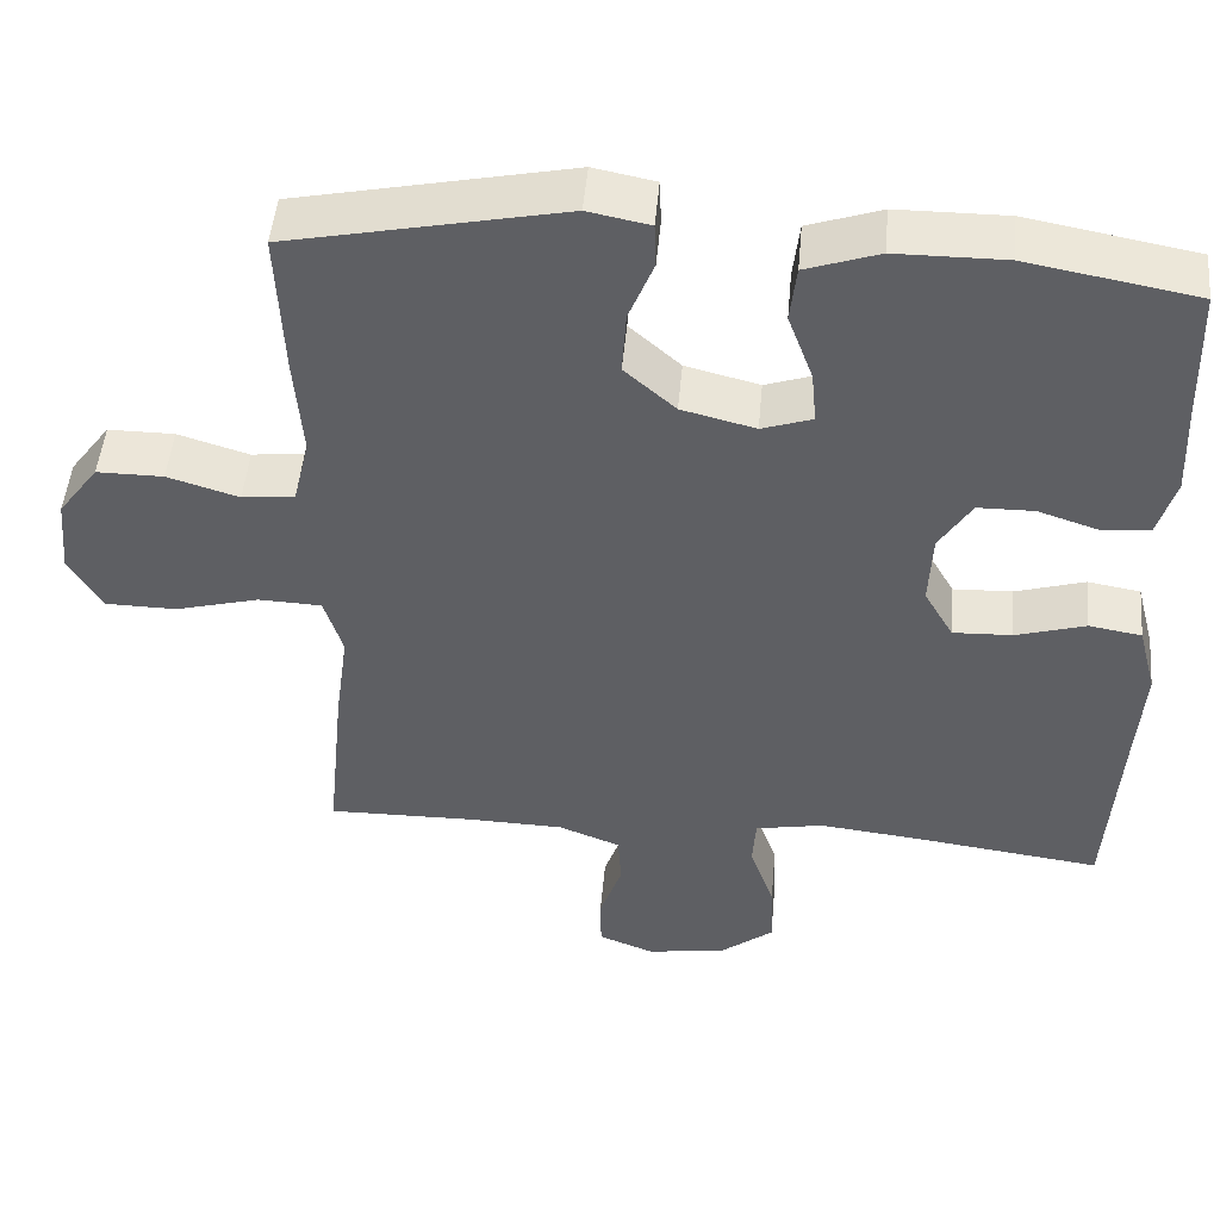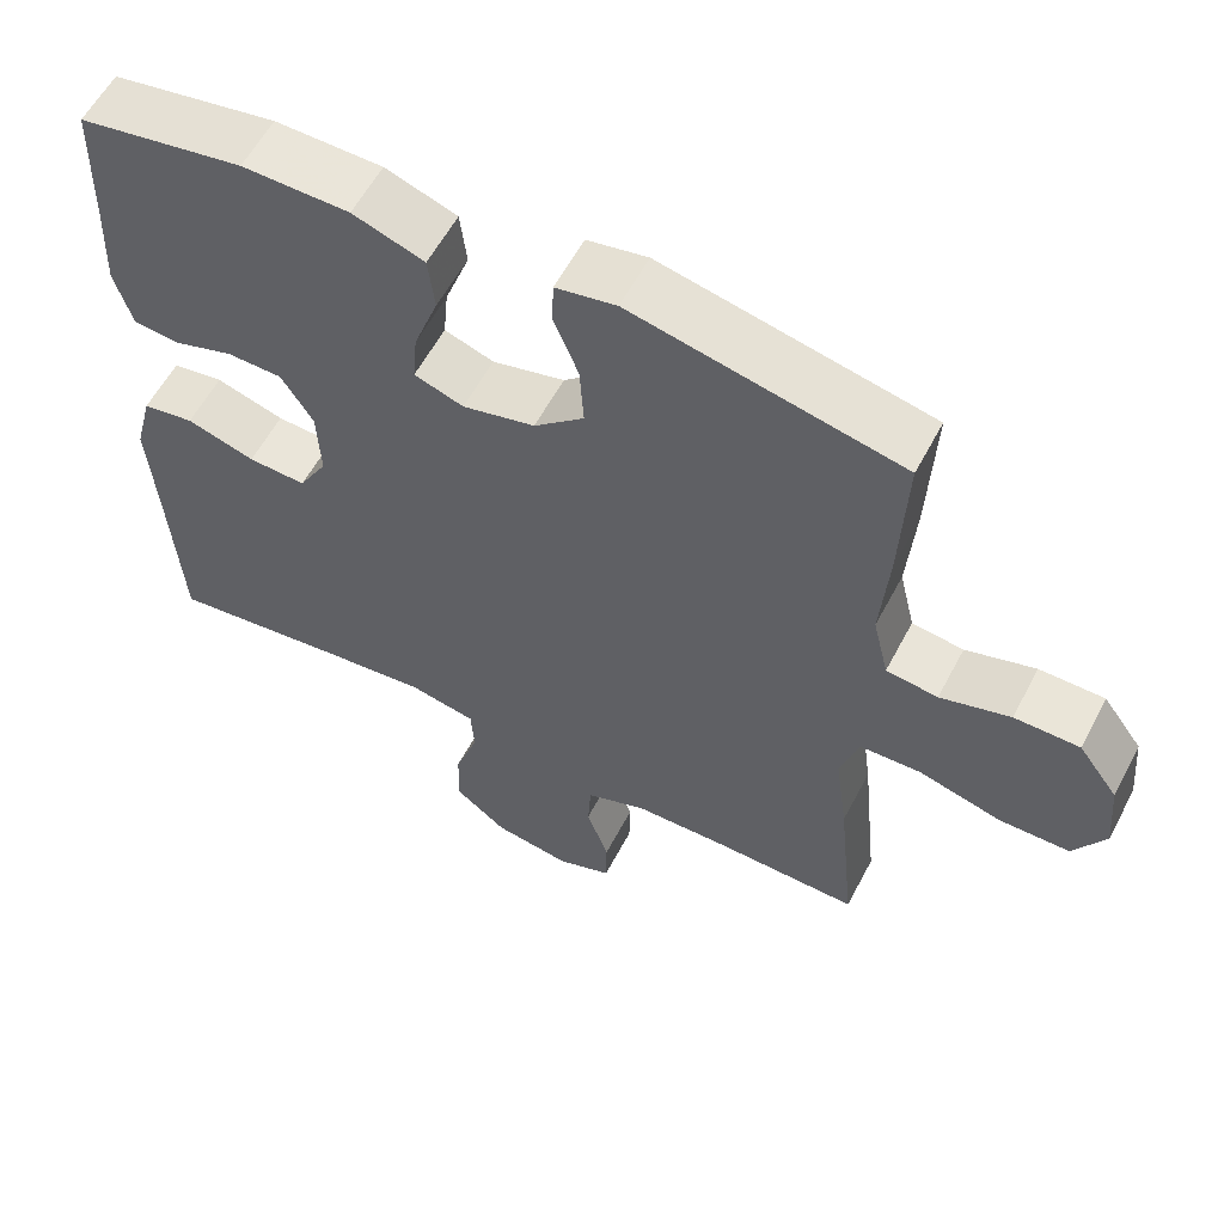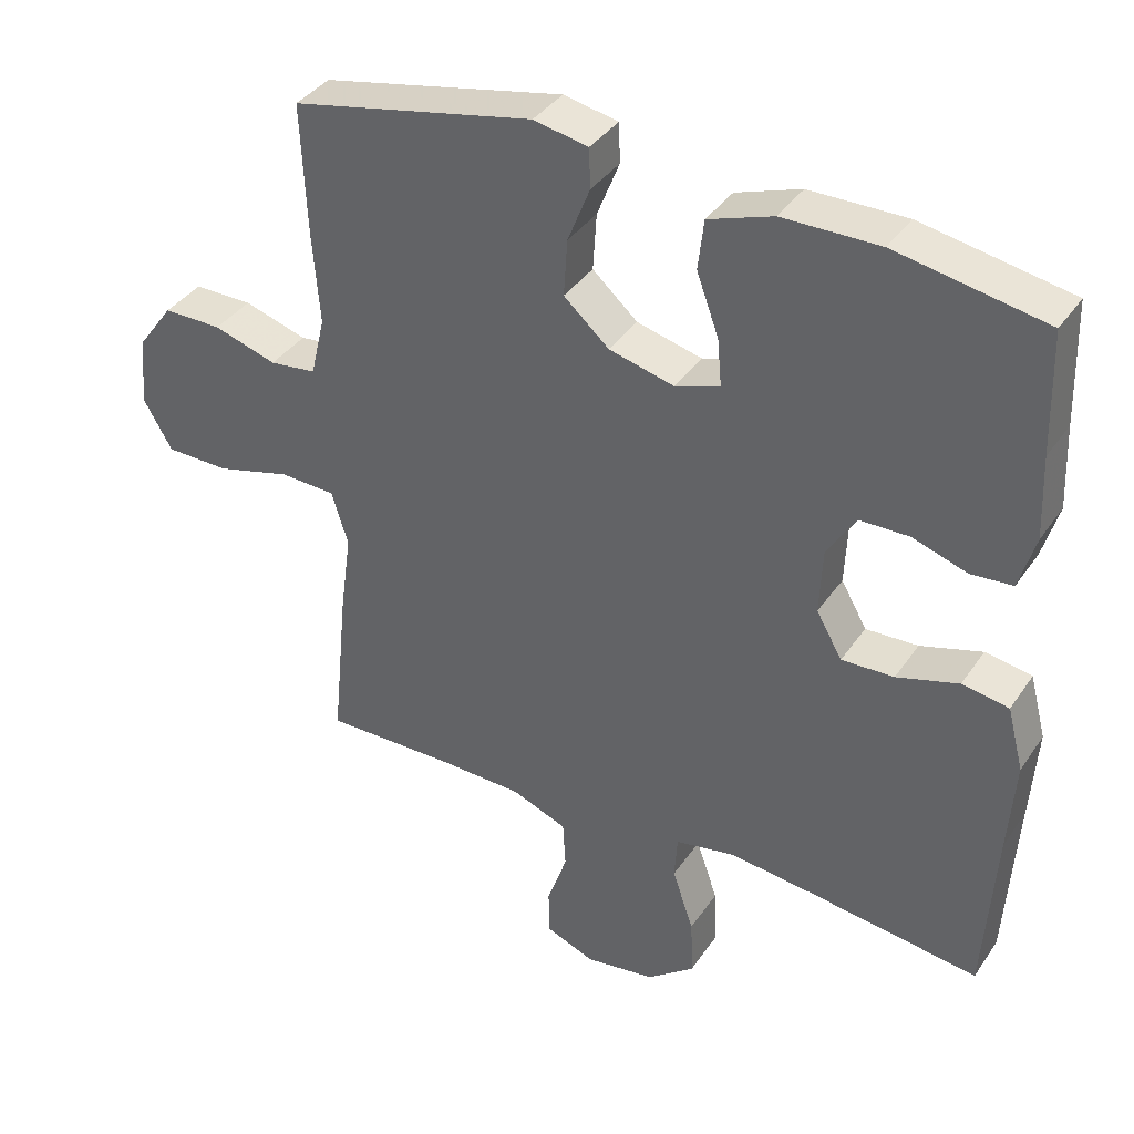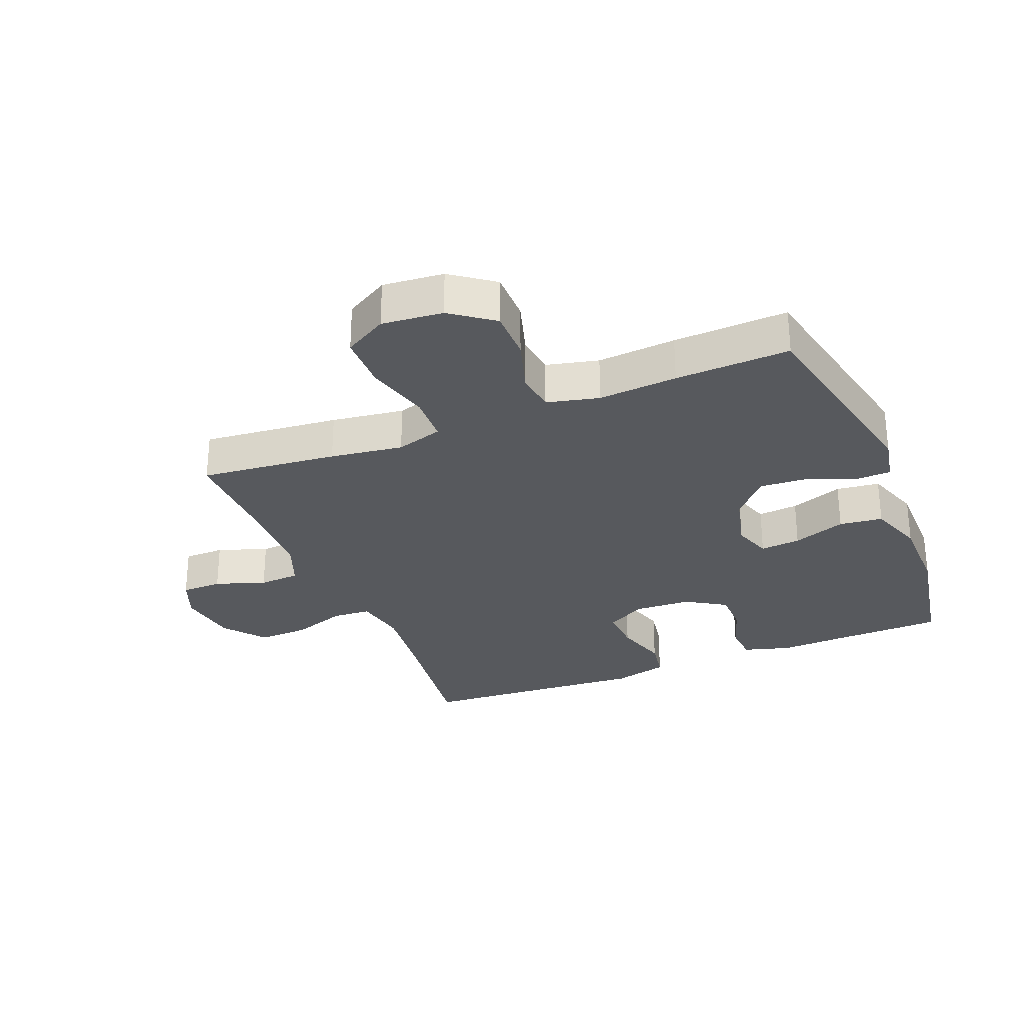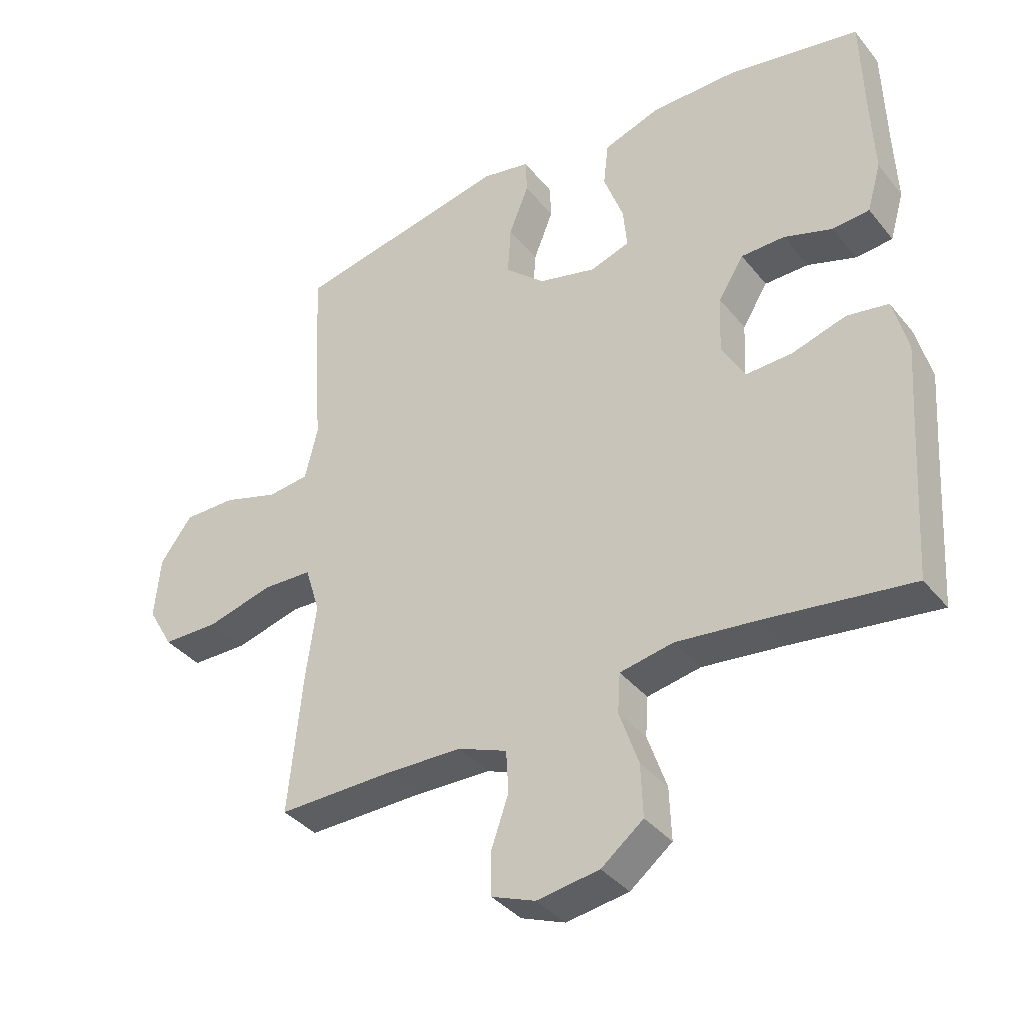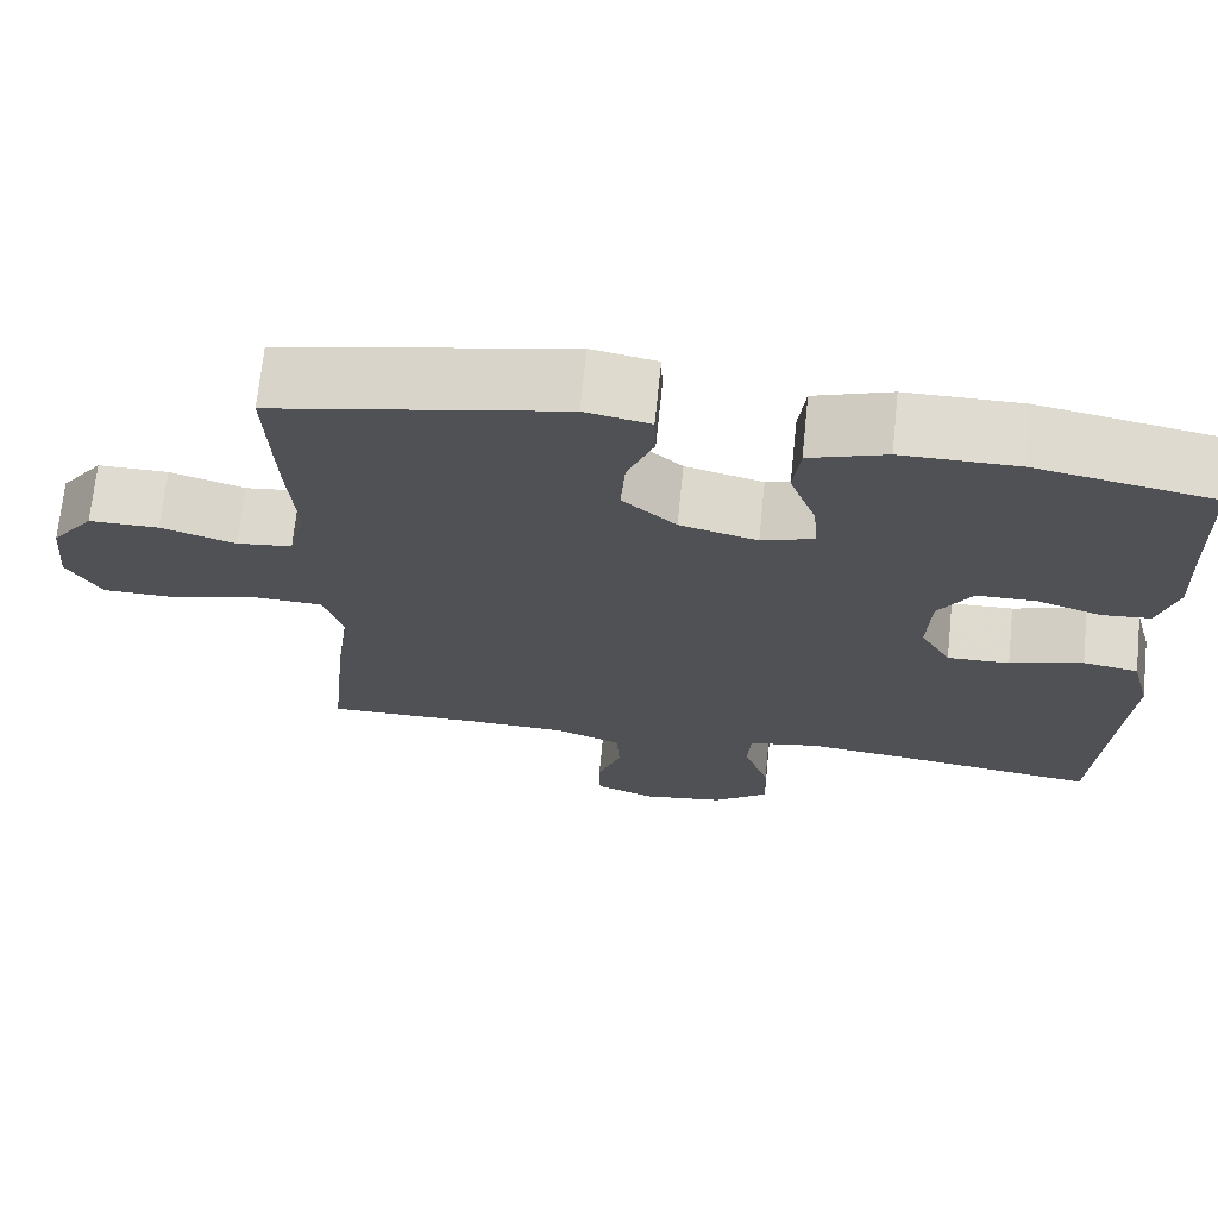
<metadata>
{"format":"obj","ext":"obj","renderer":"f3d","projection":"perspective","resolution":1024,"background":"white","views":[{"elev":48.8,"azim":5.1,"up":"+Z"},{"elev":58.7,"azim":-152.3,"up":"+Z"},{"elev":37.8,"azim":30.4,"up":"+Z"},{"elev":-29.1,"azim":-68.0,"up":"+Y"},{"elev":-37.4,"azim":34.0,"up":"+Z"},{"elev":70.0,"azim":5.9,"up":"+Z"}]}
</metadata>
<code>
v 0.5 0.07 0.5
v 0.505 0.07 0.332
v 0.51 0.07 0.217
v 0.488 0.07 0.141
v 0.43 0.07 0.136
v 0.354 0.07 0.161
v 0.285 0.07 0.16
v 0.245 0.07 0.096
v 0.241 0.07 0.004
v 0.277 0.07 -0.059
v 0.35 0.07 -0.056
v 0.436 0.07 -0.03
v 0.501 0.07 -0.041
v 0.524 0.07 -0.129
v 0.515 0.07 -0.26
v 0.5 0.07 -0.5
v 0.27 0.07 -0.47
v 0.143 0.07 -0.456
v 0.059 0.07 -0.472
v 0.055 0.07 -0.534
v 0.085 0.07 -0.621
v 0.088 0.07 -0.703
v 0.022 0.07 -0.755
v -0.076 0.07 -0.77
v -0.145 0.07 -0.743
v -0.146 0.07 -0.677
v -0.118 0.07 -0.596
v -0.122 0.07 -0.53
v -0.199 0.07 -0.5
v -0.318 0.07 -0.497
v -0.5 0.07 -0.5
v -0.478 0.07 -0.279
v -0.462 0.07 -0.162
v -0.485 0.07 -0.087
v -0.563 0.07 -0.084
v -0.667 0.07 -0.112
v -0.756 0.07 -0.111
v -0.796 0.07 -0.042
v -0.787 0.07 0.056
v -0.737 0.07 0.124
v -0.655 0.07 0.124
v -0.567 0.07 0.097
v -0.502 0.07 0.105
v -0.482 0.07 0.189
v -0.492 0.07 0.316
v -0.5 0.07 0.5
v -0.162 0.07 0.571
v -0.086 0.07 0.556
v -0.084 0.07 0.501
v -0.115 0.07 0.423
v -0.12 0.07 0.344
v -0.057 0.07 0.288
v 0.034 0.07 0.265
v 0.096 0.07 0.286
v 0.09 0.07 0.351
v 0.059 0.07 0.436
v 0.067 0.07 0.506
v 0.157 0.07 0.537
v 0.292 0.07 0.538
v 0.5 0 0.5
v 0.505 0 0.332
v 0.51 0 0.217
v 0.488 0 0.141
v 0.43 0 0.136
v 0.354 0 0.161
v 0.285 0 0.16
v 0.245 0 0.096
v 0.241 0 0.004
v 0.277 0 -0.059
v 0.35 0 -0.056
v 0.436 0 -0.03
v 0.501 0 -0.041
v 0.524 0 -0.129
v 0.515 0 -0.26
v 0.5 0 -0.5
v 0.27 0 -0.47
v 0.143 0 -0.456
v 0.059 0 -0.472
v 0.055 0 -0.534
v 0.085 0 -0.621
v 0.088 0 -0.703
v 0.022 0 -0.755
v -0.076 0 -0.77
v -0.145 0 -0.743
v -0.146 0 -0.677
v -0.118 0 -0.596
v -0.122 0 -0.53
v -0.199 0 -0.5
v -0.318 0 -0.497
v -0.5 0 -0.5
v -0.478 0 -0.279
v -0.462 0 -0.162
v -0.485 0 -0.087
v -0.563 0 -0.084
v -0.667 0 -0.112
v -0.756 0 -0.111
v -0.796 0 -0.042
v -0.787 0 0.056
v -0.737 0 0.124
v -0.655 0 0.124
v -0.567 0 0.097
v -0.502 0 0.105
v -0.482 0 0.189
v -0.492 0 0.316
v -0.5 0 0.5
v -0.162 0 0.571
v -0.086 0 0.556
v -0.084 0 0.501
v -0.115 0 0.423
v -0.12 0 0.344
v -0.057 0 0.288
v 0.034 0 0.265
v 0.096 0 0.286
v 0.09 0 0.351
v 0.059 0 0.436
v 0.067 0 0.506
v 0.157 0 0.537
v 0.292 0 0.538
f 59 1 2
f 58 59 2
f 57 58 2
f 56 57 2
f 55 56 2
f 4 5 6
f 3 4 6
f 2 3 6
f 55 2 6
f 54 55 6
f 53 54 6 7
f 52 53 7 8
f 48 49 50
f 47 48 50
f 46 47 50
f 45 46 50
f 44 45 50
f 43 44 50 51
f 40 41 42
f 39 40 42
f 38 39 42
f 37 38 42
f 36 37 42
f 35 36 42
f 34 35 42 43
f 43 51 52
f 34 43 52
f 33 34 52
f 52 8 9
f 33 52 9
f 32 33 9
f 31 32 9
f 30 31 9
f 25 26 27
f 24 25 27
f 23 24 27
f 22 23 27
f 21 22 27
f 20 21 27
f 19 20 27 28
f 15 16 17
f 15 17 18
f 14 15 18
f 13 14 18
f 12 13 18
f 11 12 18
f 10 11 18 19
f 9 10 19
f 30 9 19
f 29 30 19
f 19 28 29
f 61 60 118
f 61 118 117
f 61 117 116
f 61 116 115
f 61 115 114
f 65 64 63
f 65 63 62
f 65 62 61
f 65 61 114
f 65 114 113
f 66 65 113 112
f 67 66 112 111
f 109 108 107
f 109 107 106
f 109 106 105
f 109 105 104
f 109 104 103
f 110 109 103 102
f 101 100 99
f 101 99 98
f 101 98 97
f 101 97 96
f 101 96 95
f 101 95 94
f 102 101 94 93
f 111 110 102
f 111 102 93
f 111 93 92
f 68 67 111
f 68 111 92
f 68 92 91
f 68 91 90
f 68 90 89
f 86 85 84
f 86 84 83
f 86 83 82
f 86 82 81
f 86 81 80
f 86 80 79
f 87 86 79 78
f 76 75 74
f 77 76 74
f 77 74 73
f 77 73 72
f 77 72 71
f 77 71 70
f 78 77 70 69
f 78 69 68
f 78 68 89
f 78 89 88
f 88 87 78
f 1 60 61 2
f 2 61 62 3
f 3 62 63 4
f 4 63 64 5
f 5 64 65 6
f 6 65 66 7
f 7 66 67 8
f 8 67 68 9
f 9 68 69 10
f 10 69 70 11
f 11 70 71 12
f 12 71 72 13
f 13 72 73 14
f 14 73 74 15
f 15 74 75 16
f 16 75 76 17
f 17 76 77 18
f 18 77 78 19
f 19 78 79 20
f 20 79 80 21
f 21 80 81 22
f 22 81 82 23
f 23 82 83 24
f 24 83 84 25
f 25 84 85 26
f 26 85 86 27
f 27 86 87 28
f 28 87 88 29
f 29 88 89 30
f 30 89 90 31
f 31 90 91 32
f 32 91 92 33
f 33 92 93 34
f 34 93 94 35
f 35 94 95 36
f 36 95 96 37
f 37 96 97 38
f 38 97 98 39
f 39 98 99 40
f 40 99 100 41
f 41 100 101 42
f 42 101 102 43
f 43 102 103 44
f 44 103 104 45
f 45 104 105 46
f 46 105 106 47
f 47 106 107 48
f 48 107 108 49
f 49 108 109 50
f 50 109 110 51
f 51 110 111 52
f 52 111 112 53
f 53 112 113 54
f 54 113 114 55
f 55 114 115 56
f 56 115 116 57
f 57 116 117 58
f 58 117 118 59
f 59 118 60 1

</code>
